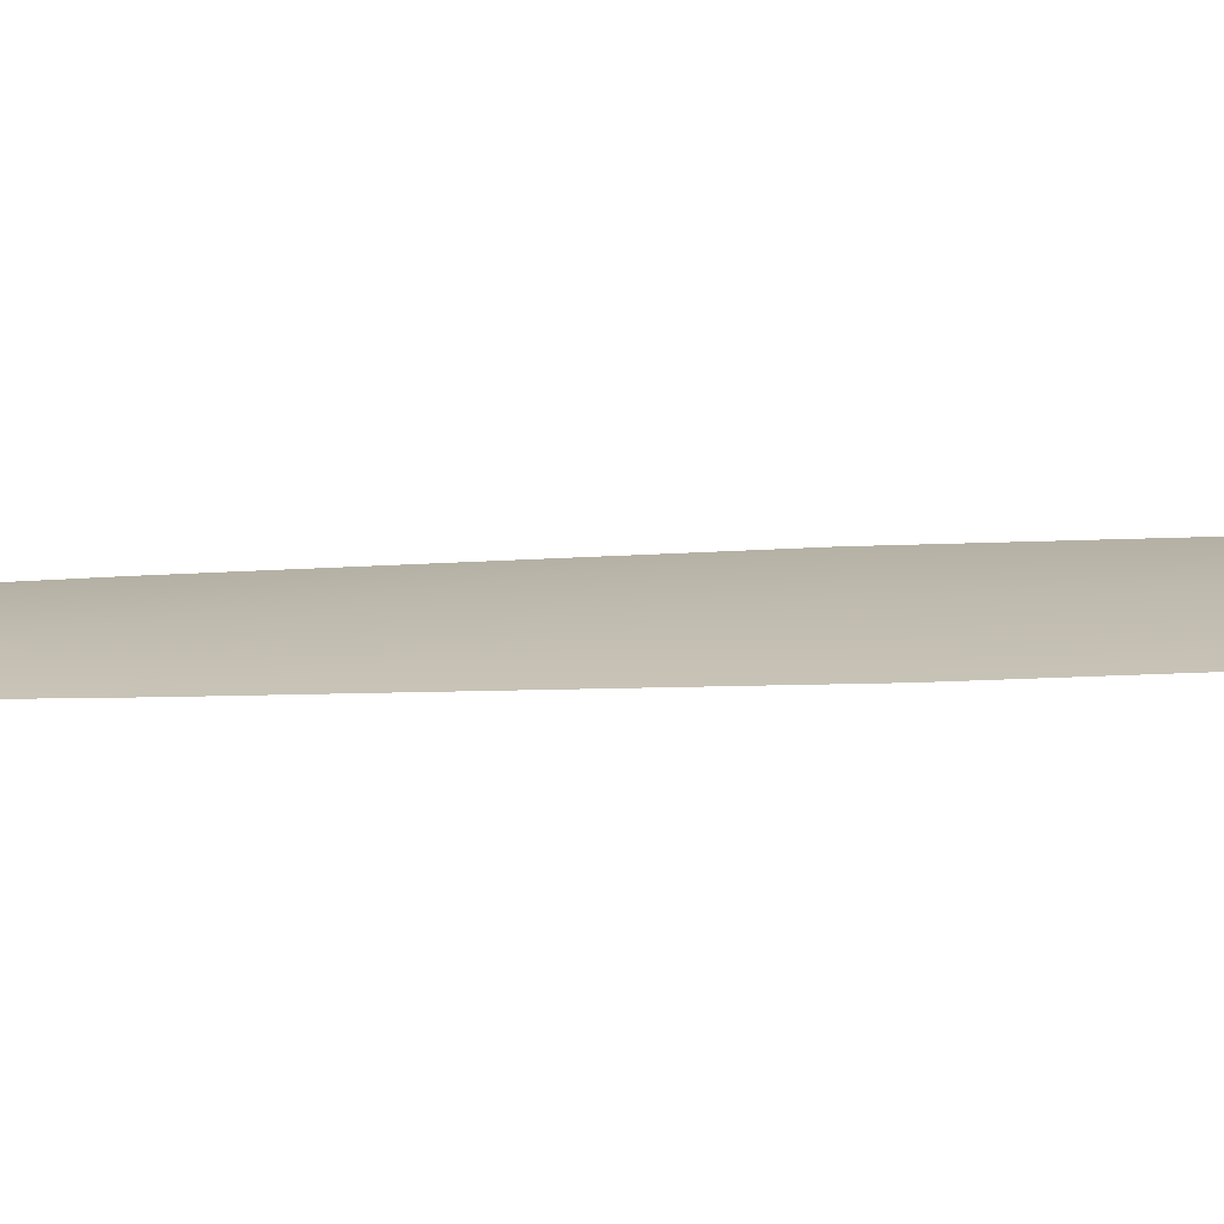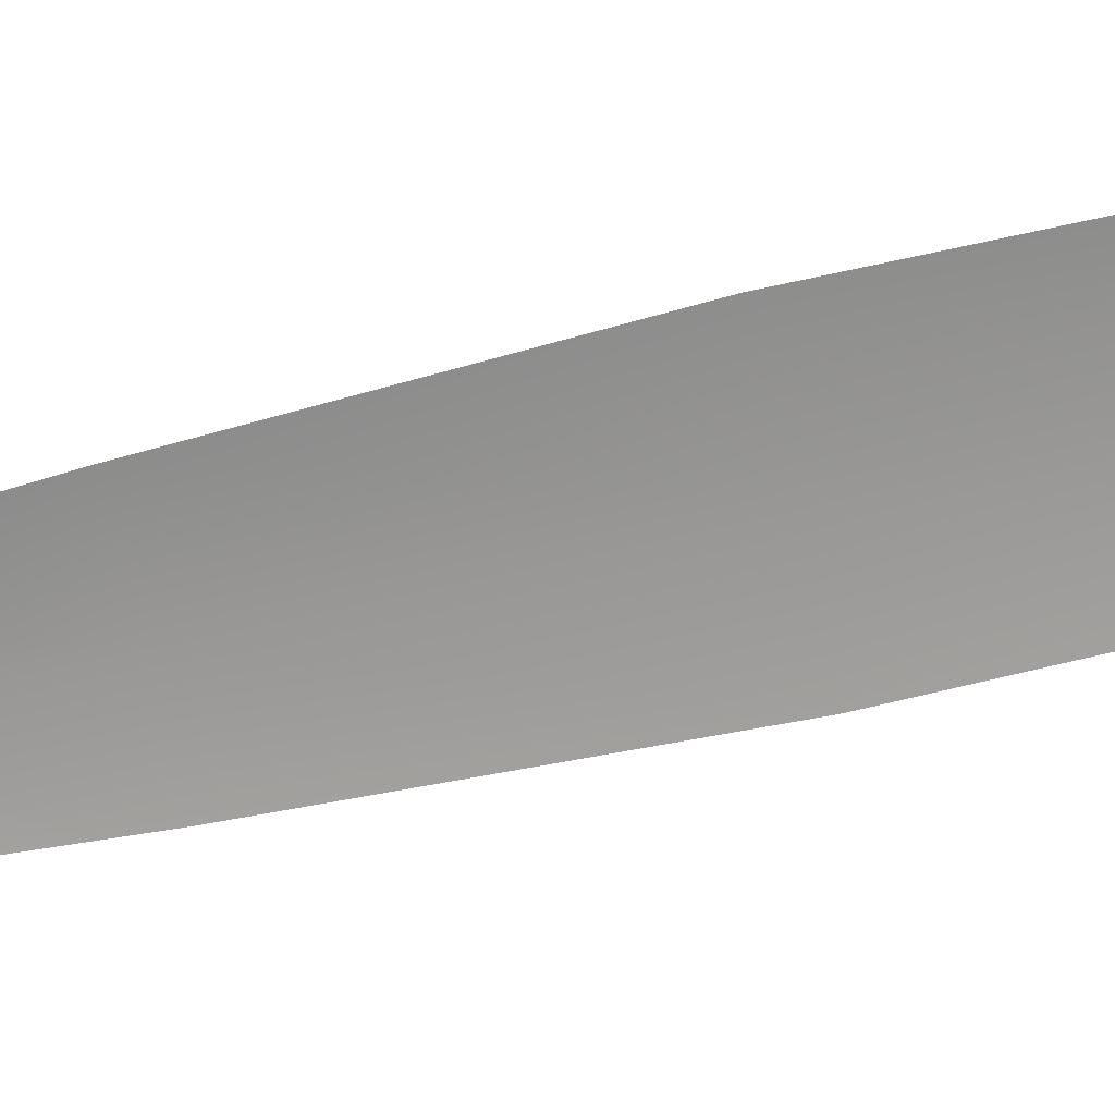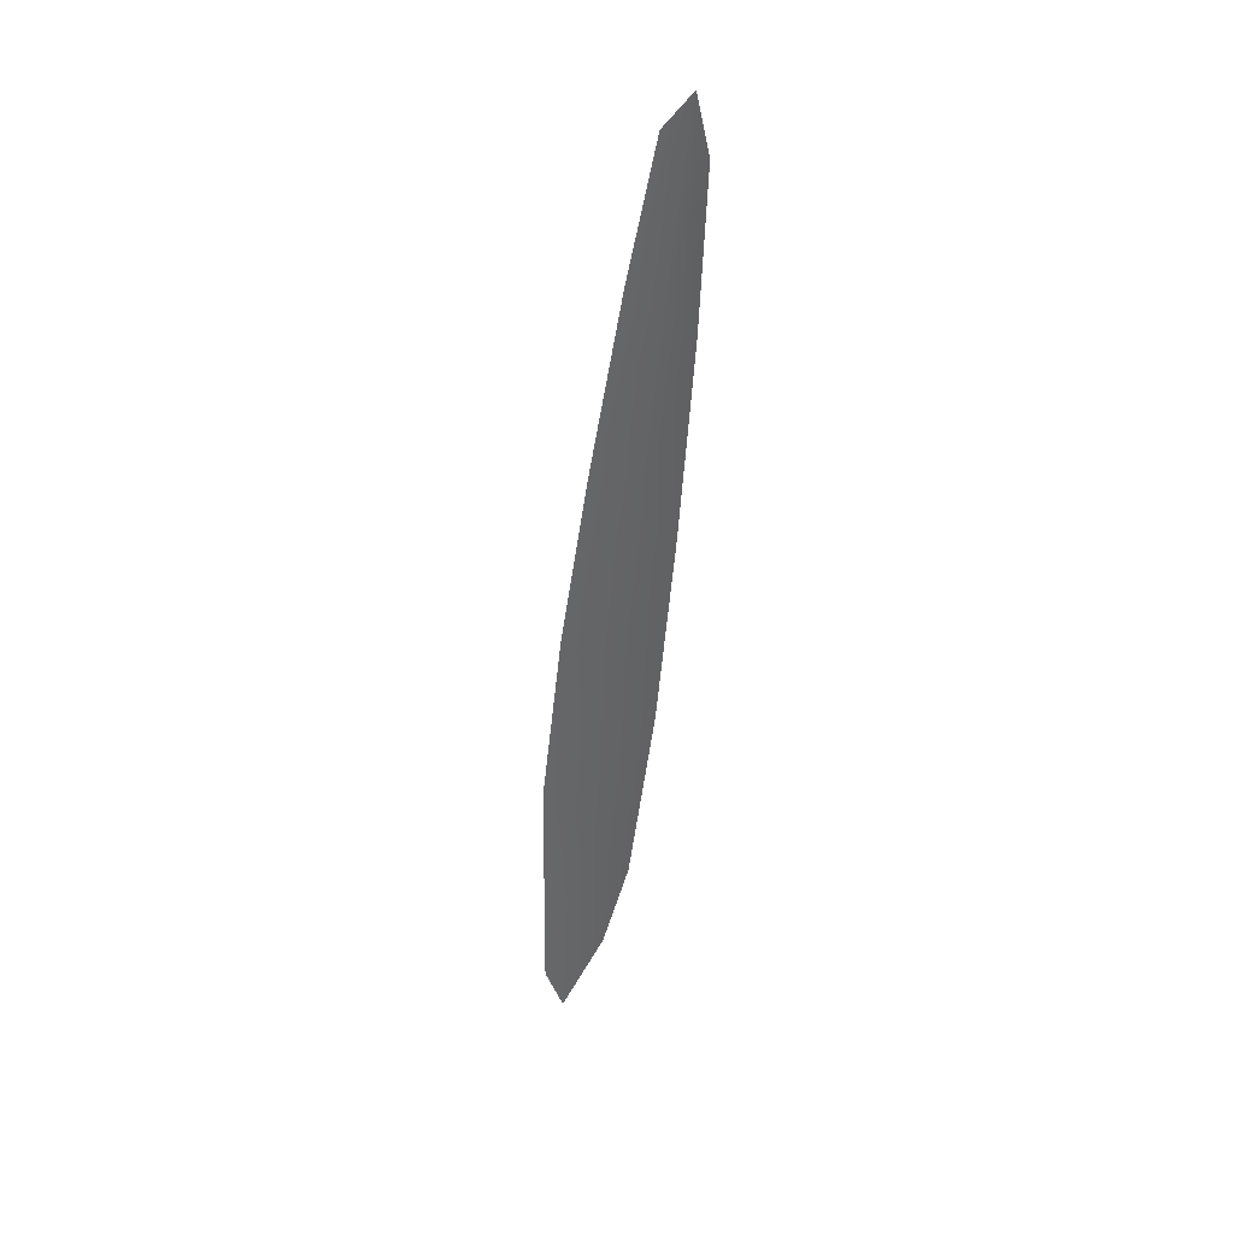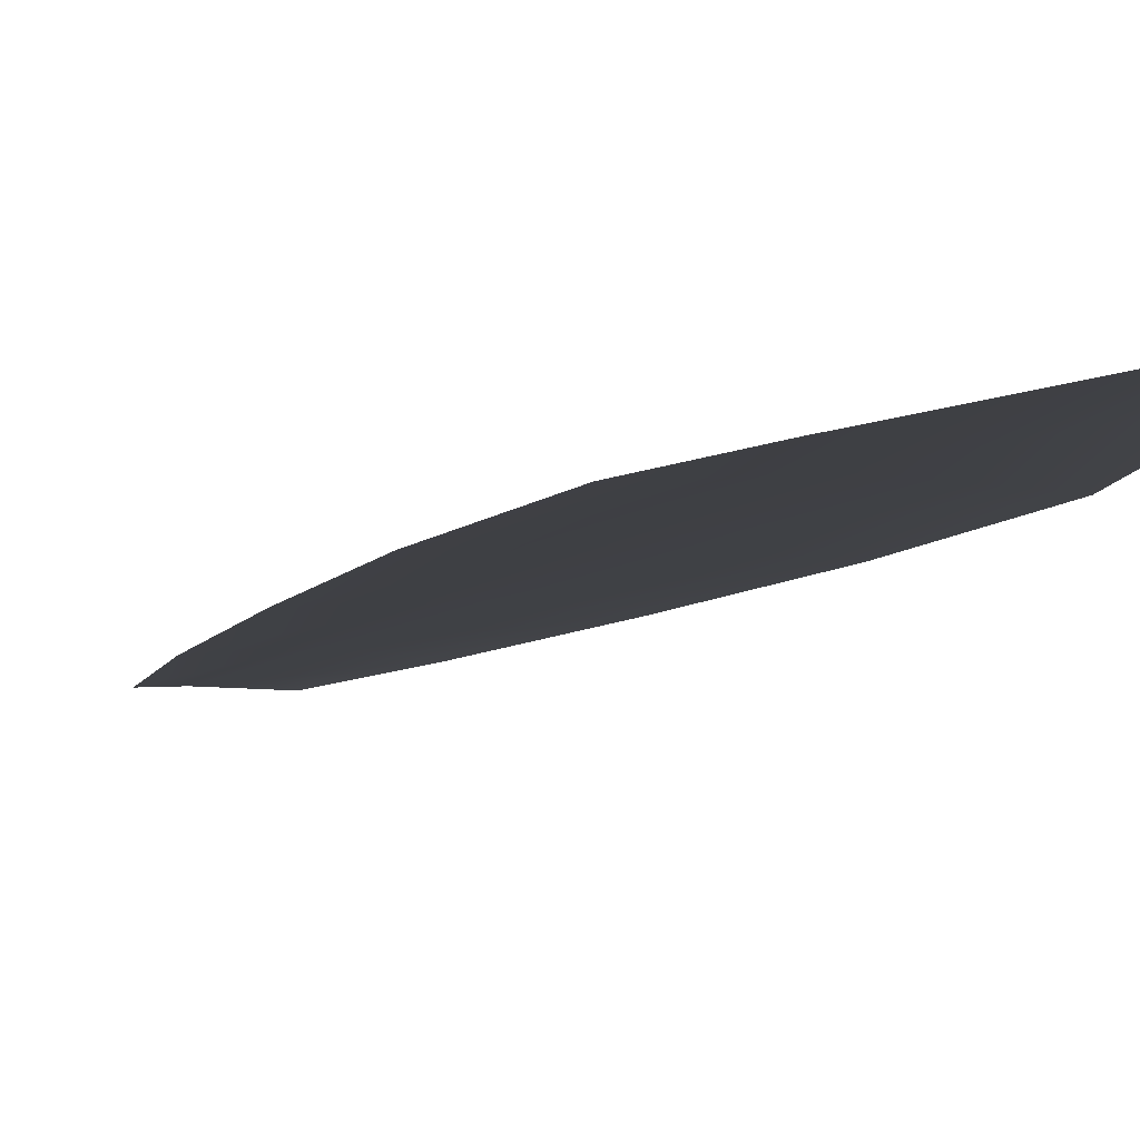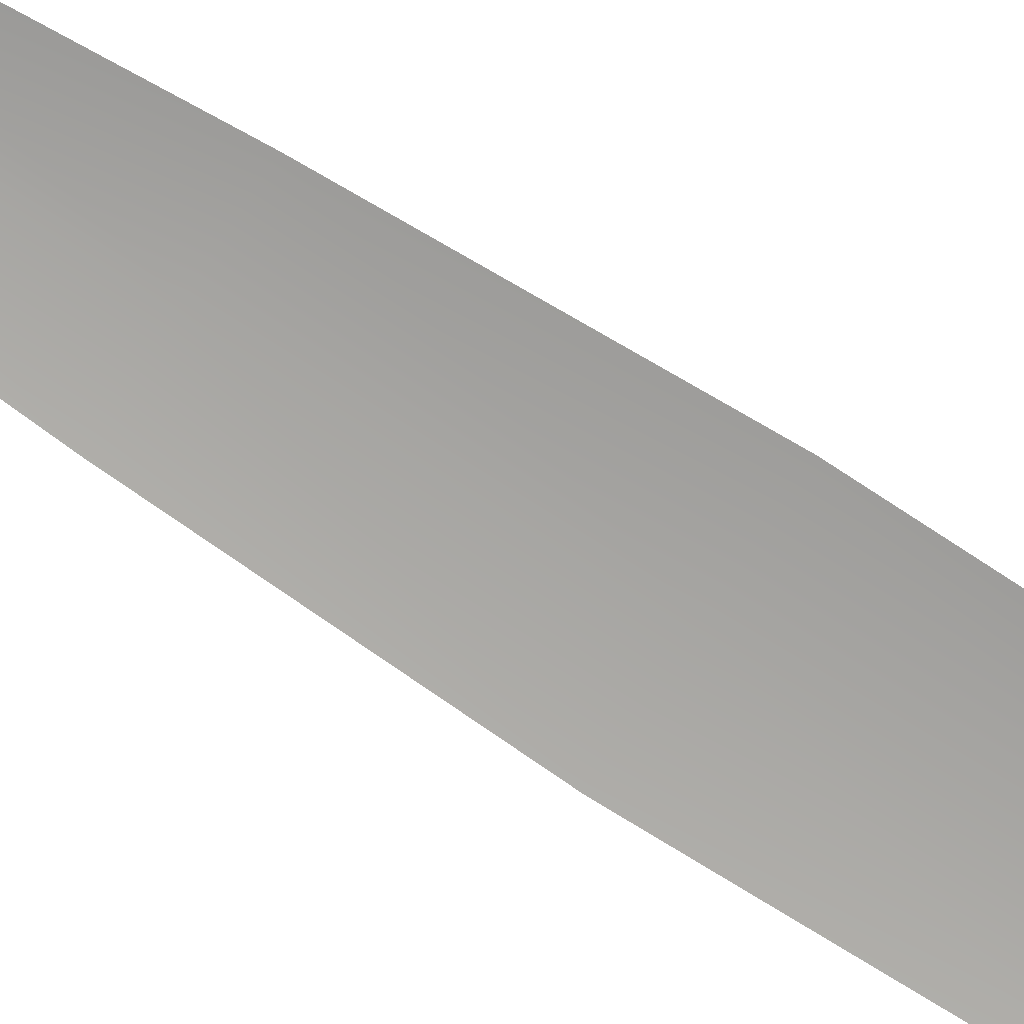
<metadata>
{"format":"obj","ext":"obj","renderer":"f3d","projection":"perspective","resolution":1024,"background":"white","views":[{"elev":15.7,"azim":-86.4,"up":"+Z"},{"elev":-68.2,"azim":-66.8,"up":"+Z"},{"elev":29.4,"azim":-131.8,"up":"+Y"},{"elev":-5.0,"azim":-5.2,"up":"+Z"},{"elev":-73.9,"azim":-112.8,"up":"+Z"}]}
</metadata>
<code>
o feather_flight_primary_013
v 0.1009 0.1028 0.02258
v 0.09763 0.1022 0.02258
v 0.1102 0.04914 0.02259
v 0.105 0.05469 0.02259
v 0.09883 0.105 0.02281
v 0.1089 0.04752 0.02282
v 0.1033 0.09455 0.02258
v 0.1059 0.08379 0.02258
v 0.1083 0.07298 0.02258
v 0.1101 0.06206 0.02259
v 0.1029 0.06078 0.02259
v 0.1008 0.07165 0.02258
v 0.09937 0.08263 0.02258
v 0.09821 0.09365 0.02258
v 0.1007 0.0941 0.02281
v 0.1027 0.08321 0.02282
v 0.1046 0.07232 0.02282
v 0.1065 0.06142 0.02282
f 18 10 3 6
f 11 18 6 4
f 5 1 7 15
f 15 7 8 16
f 16 8 9 17
f 17 9 10 18
f 2 5 15 14
f 14 15 16 13
f 13 16 17 12
f 12 17 18 11

</code>
